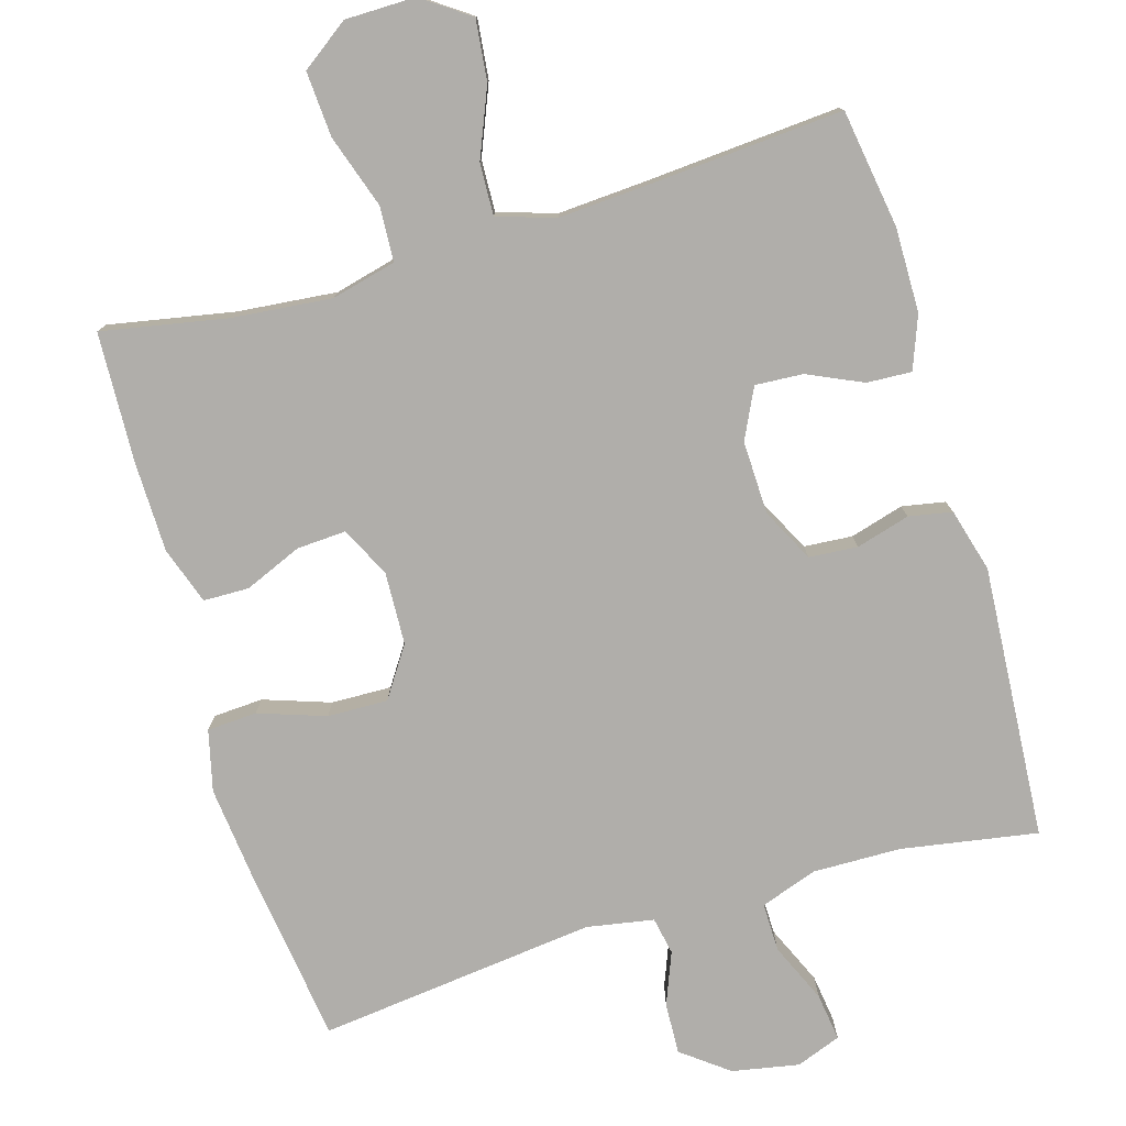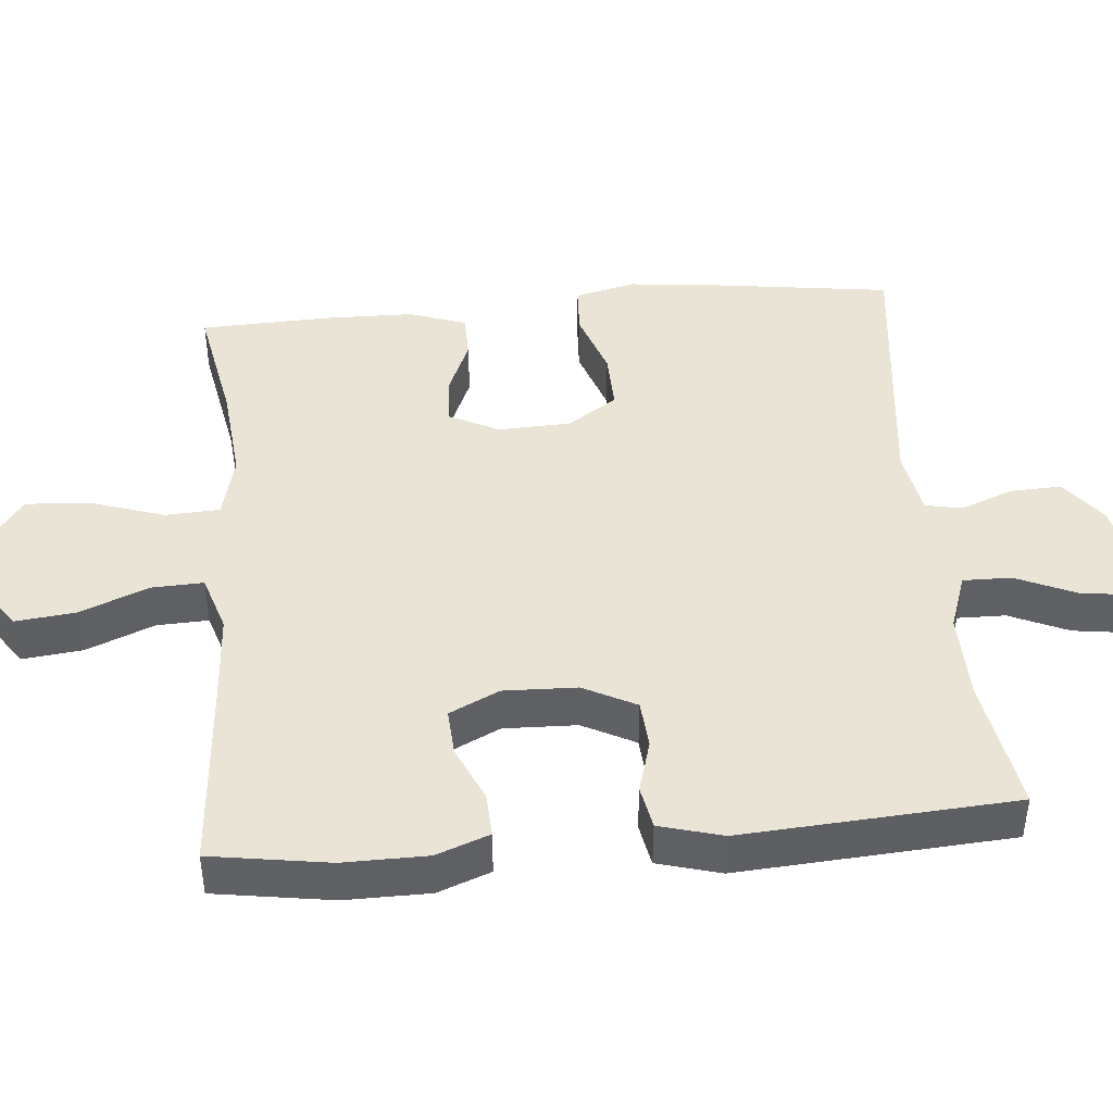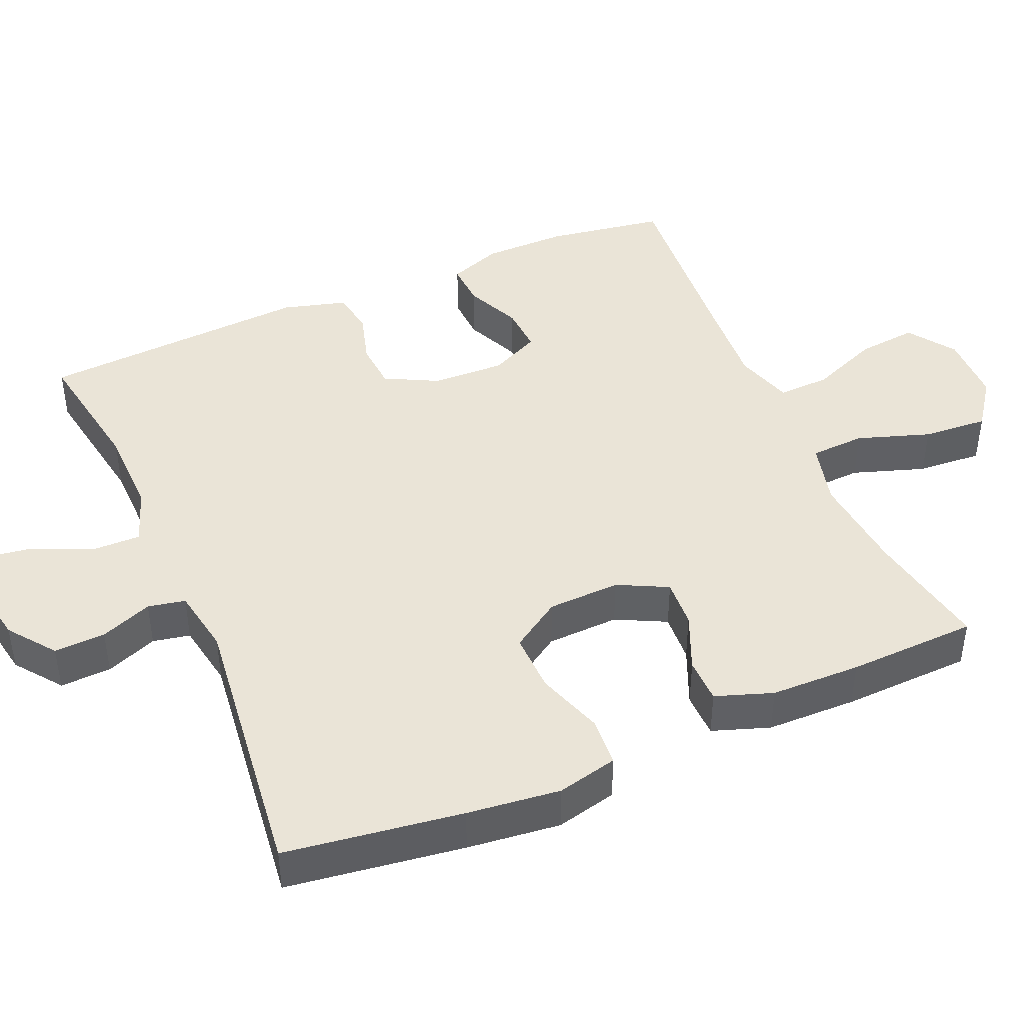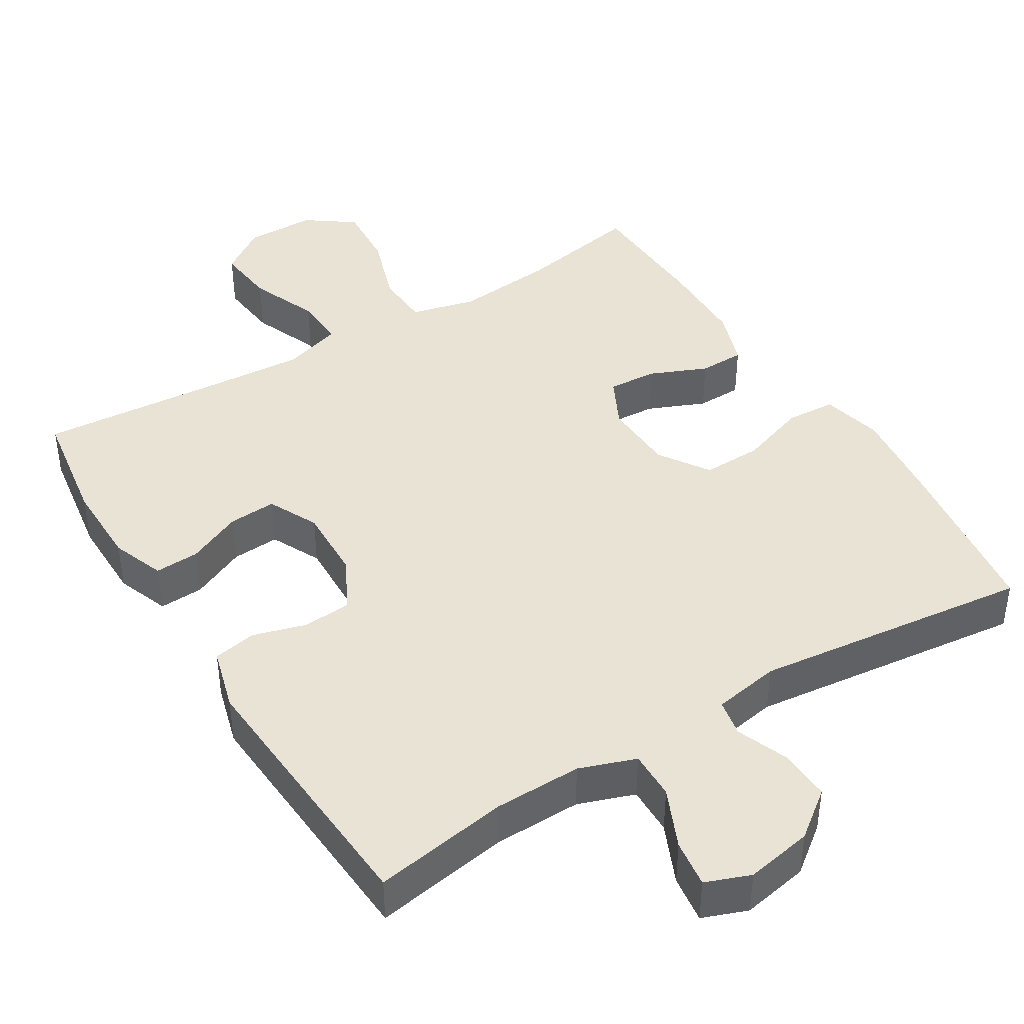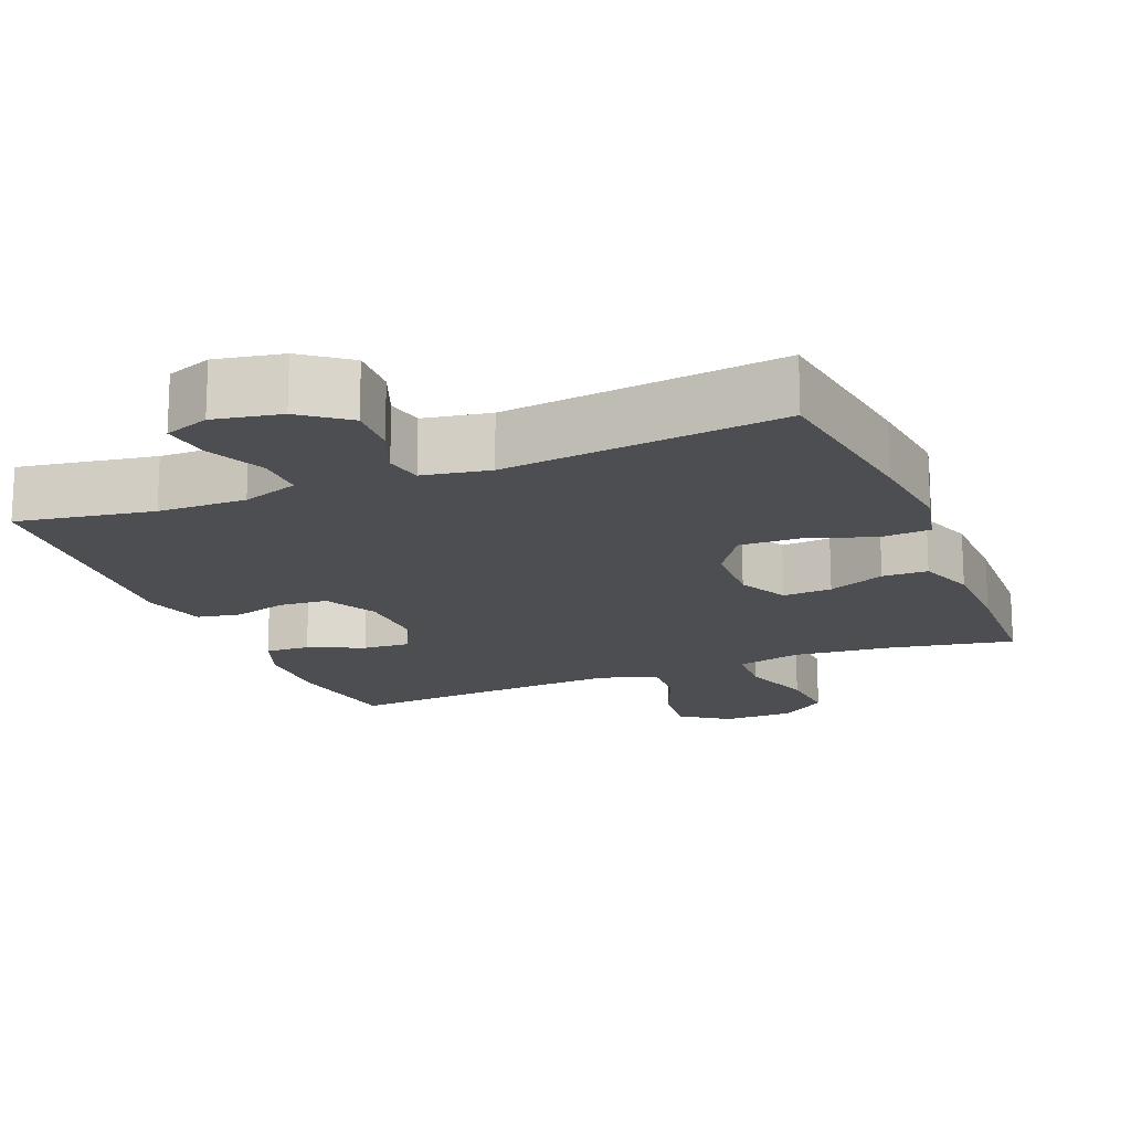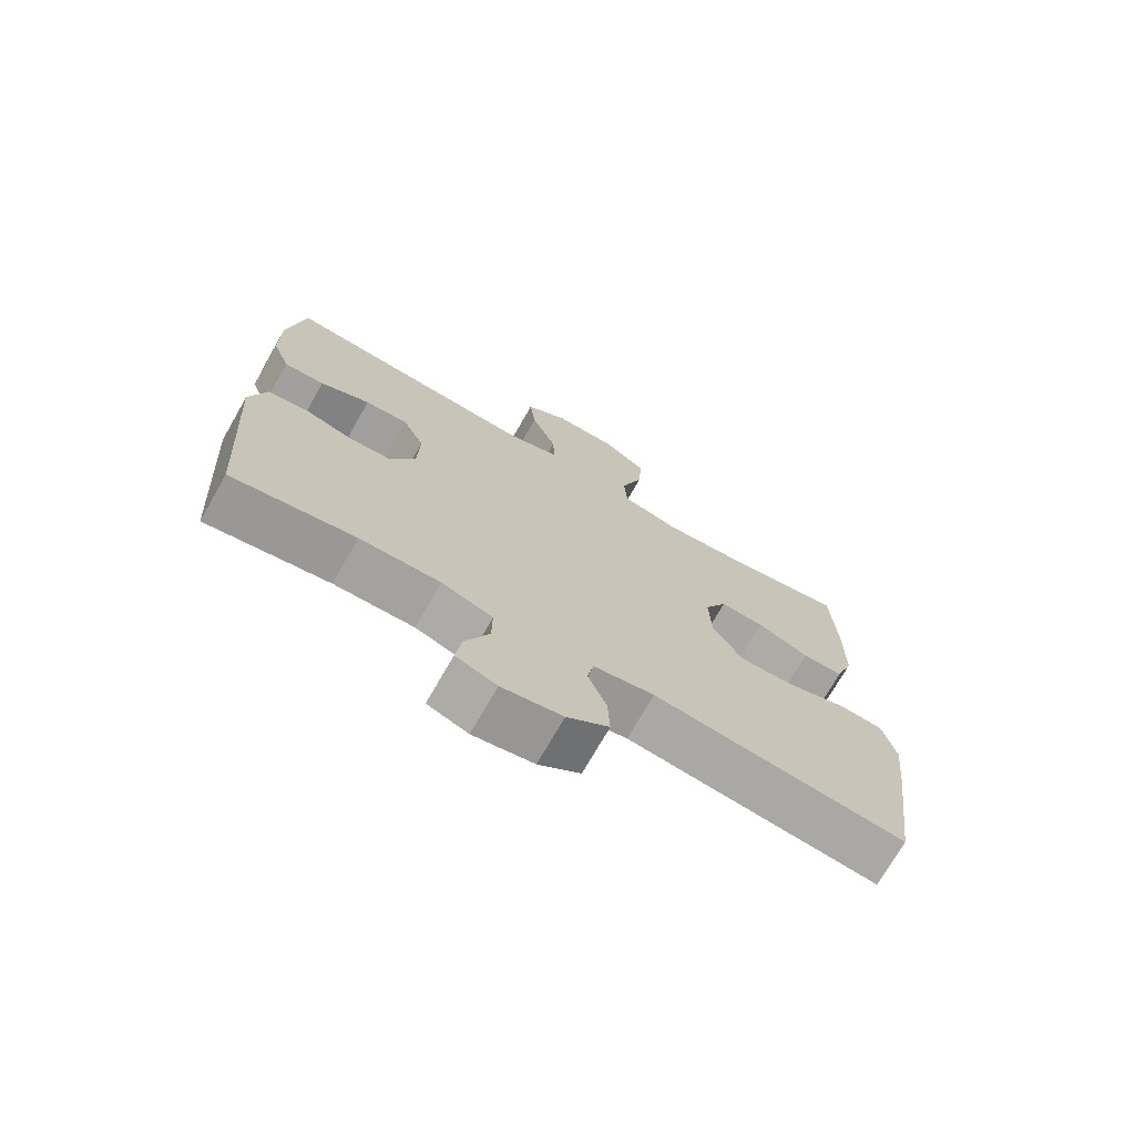
<metadata>
{"format":"obj","ext":"obj","renderer":"f3d","projection":"perspective","resolution":1024,"background":"white","views":[{"elev":-77.9,"azim":16.4,"up":"+Y"},{"elev":43.7,"azim":84.9,"up":"+Y"},{"elev":43.7,"azim":-113.2,"up":"+Y"},{"elev":42.3,"azim":148.5,"up":"+Y"},{"elev":-16.9,"azim":-157.9,"up":"+Y"},{"elev":-72.9,"azim":150.2,"up":"+Z"}]}
</metadata>
<code>
v 0.5 0.07 0.5
v 0.525 0.07 0.339
v 0.524 0.07 0.224
v 0.497 0.07 0.152
v 0.436 0.07 0.155
v 0.361 0.07 0.189
v 0.296 0.07 0.193
v 0.263 0.07 0.125
v 0.266 0.07 0.025
v 0.303 0.07 -0.047
v 0.369 0.07 -0.052
v 0.442 0.07 -0.031
v 0.501 0.07 -0.042
v 0.525 0.07 -0.128
v 0.5 0.07 -0.5
v 0.315 0.07 -0.469
v 0.195 0.07 -0.467
v 0.118 0.07 -0.494
v 0.119 0.07 -0.56
v 0.155 0.07 -0.641
v 0.164 0.07 -0.706
v 0.103 0.07 -0.729
v 0.012 0.07 -0.712
v -0.051 0.07 -0.664
v -0.048 0.07 -0.594
v -0.02 0.07 -0.523
v -0.03 0.07 -0.472
v -0.121 0.07 -0.456
v -0.5 0.07 -0.5
v -0.533 0.07 -0.258
v -0.547 0.07 -0.131
v -0.527 0.07 -0.048
v -0.459 0.07 -0.044
v -0.368 0.07 -0.075
v -0.286 0.07 -0.077
v -0.241 0.07 -0.009
v -0.237 0.07 0.09
v -0.271 0.07 0.158
v -0.338 0.07 0.154
v -0.416 0.07 0.121
v -0.478 0.07 0.122
v -0.505 0.07 0.2
v -0.507 0.07 0.323
v -0.5 0.07 0.5
v -0.329 0.07 0.468
v -0.194 0.07 0.455
v -0.106 0.07 0.477
v -0.102 0.07 0.552
v -0.135 0.07 0.651
v -0.141 0.07 0.74
v -0.076 0.07 0.787
v 0.02 0.07 0.788
v 0.084 0.07 0.743
v 0.075 0.07 0.661
v 0.037 0.07 0.568
v 0.034 0.07 0.497
v 0.113 0.07 0.472
v 0.237 0.07 0.48
v 0.5 0 0.5
v 0.525 0 0.339
v 0.524 0 0.224
v 0.497 0 0.152
v 0.436 0 0.155
v 0.361 0 0.189
v 0.296 0 0.193
v 0.263 0 0.125
v 0.266 0 0.025
v 0.303 0 -0.047
v 0.369 0 -0.052
v 0.442 0 -0.031
v 0.501 0 -0.042
v 0.525 0 -0.128
v 0.5 0 -0.5
v 0.315 0 -0.469
v 0.195 0 -0.467
v 0.118 0 -0.494
v 0.119 0 -0.56
v 0.155 0 -0.641
v 0.164 0 -0.706
v 0.103 0 -0.729
v 0.012 0 -0.712
v -0.051 0 -0.664
v -0.048 0 -0.594
v -0.02 0 -0.523
v -0.03 0 -0.472
v -0.121 0 -0.456
v -0.5 0 -0.5
v -0.533 0 -0.258
v -0.547 0 -0.131
v -0.527 0 -0.048
v -0.459 0 -0.044
v -0.368 0 -0.075
v -0.286 0 -0.077
v -0.241 0 -0.009
v -0.237 0 0.09
v -0.271 0 0.158
v -0.338 0 0.154
v -0.416 0 0.121
v -0.478 0 0.122
v -0.505 0 0.2
v -0.507 0 0.323
v -0.5 0 0.5
v -0.329 0 0.468
v -0.194 0 0.455
v -0.106 0 0.477
v -0.102 0 0.552
v -0.135 0 0.651
v -0.141 0 0.74
v -0.076 0 0.787
v 0.02 0 0.788
v 0.084 0 0.743
v 0.075 0 0.661
v 0.037 0 0.568
v 0.034 0 0.497
v 0.113 0 0.472
v 0.237 0 0.48
f 53 54 55
f 52 53 55
f 51 52 55
f 50 51 55
f 49 50 55
f 48 49 55
f 47 48 55 56
f 46 47 56 57
f 43 44 45
f 42 43 45
f 41 42 45
f 40 41 45
f 39 40 45
f 38 39 45 46
f 37 38 46 57
f 32 33 34
f 31 32 34
f 30 31 34
f 29 30 34
f 28 29 34
f 27 28 34 35
f 24 25 26
f 23 24 26
f 22 23 26
f 21 22 26
f 20 21 26
f 19 20 26
f 18 19 26 27
f 27 35 36
f 18 27 36
f 17 18 36
f 14 15 16
f 13 14 16
f 12 13 16
f 11 12 16
f 16 17 36
f 11 16 36
f 10 11 36
f 4 5 6
f 3 4 6
f 2 3 6
f 1 2 6
f 58 1 6
f 58 6 7
f 57 58 7 8
f 37 57 8 9
f 9 10 36 37
f 113 112 111
f 113 111 110
f 113 110 109
f 113 109 108
f 113 108 107
f 113 107 106
f 114 113 106 105
f 115 114 105 104
f 103 102 101
f 103 101 100
f 103 100 99
f 103 99 98
f 103 98 97
f 104 103 97 96
f 115 104 96 95
f 92 91 90
f 92 90 89
f 92 89 88
f 92 88 87
f 92 87 86
f 93 92 86 85
f 84 83 82
f 84 82 81
f 84 81 80
f 84 80 79
f 84 79 78
f 84 78 77
f 85 84 77 76
f 94 93 85
f 94 85 76
f 94 76 75
f 74 73 72
f 74 72 71
f 74 71 70
f 74 70 69
f 94 75 74
f 94 74 69
f 94 69 68
f 64 63 62
f 64 62 61
f 64 61 60
f 64 60 59
f 64 59 116
f 65 64 116
f 66 65 116 115
f 67 66 115 95
f 95 94 68 67
f 1 59 60 2
f 2 60 61 3
f 3 61 62 4
f 4 62 63 5
f 5 63 64 6
f 6 64 65 7
f 7 65 66 8
f 8 66 67 9
f 9 67 68 10
f 10 68 69 11
f 11 69 70 12
f 12 70 71 13
f 13 71 72 14
f 14 72 73 15
f 15 73 74 16
f 16 74 75 17
f 17 75 76 18
f 18 76 77 19
f 19 77 78 20
f 20 78 79 21
f 21 79 80 22
f 22 80 81 23
f 23 81 82 24
f 24 82 83 25
f 25 83 84 26
f 26 84 85 27
f 27 85 86 28
f 28 86 87 29
f 29 87 88 30
f 30 88 89 31
f 31 89 90 32
f 32 90 91 33
f 33 91 92 34
f 34 92 93 35
f 35 93 94 36
f 36 94 95 37
f 37 95 96 38
f 38 96 97 39
f 39 97 98 40
f 40 98 99 41
f 41 99 100 42
f 42 100 101 43
f 43 101 102 44
f 44 102 103 45
f 45 103 104 46
f 46 104 105 47
f 47 105 106 48
f 48 106 107 49
f 49 107 108 50
f 50 108 109 51
f 51 109 110 52
f 52 110 111 53
f 53 111 112 54
f 54 112 113 55
f 55 113 114 56
f 56 114 115 57
f 57 115 116 58
f 58 116 59 1

</code>
